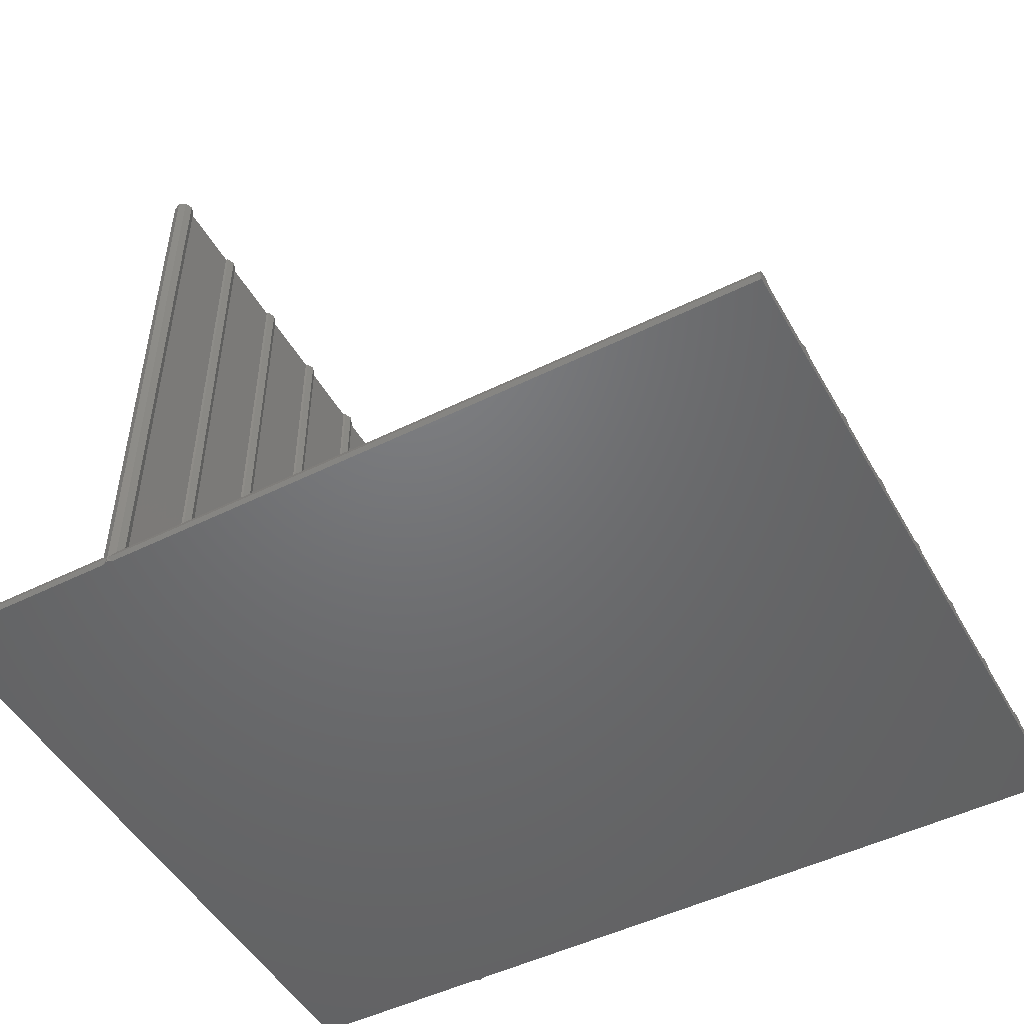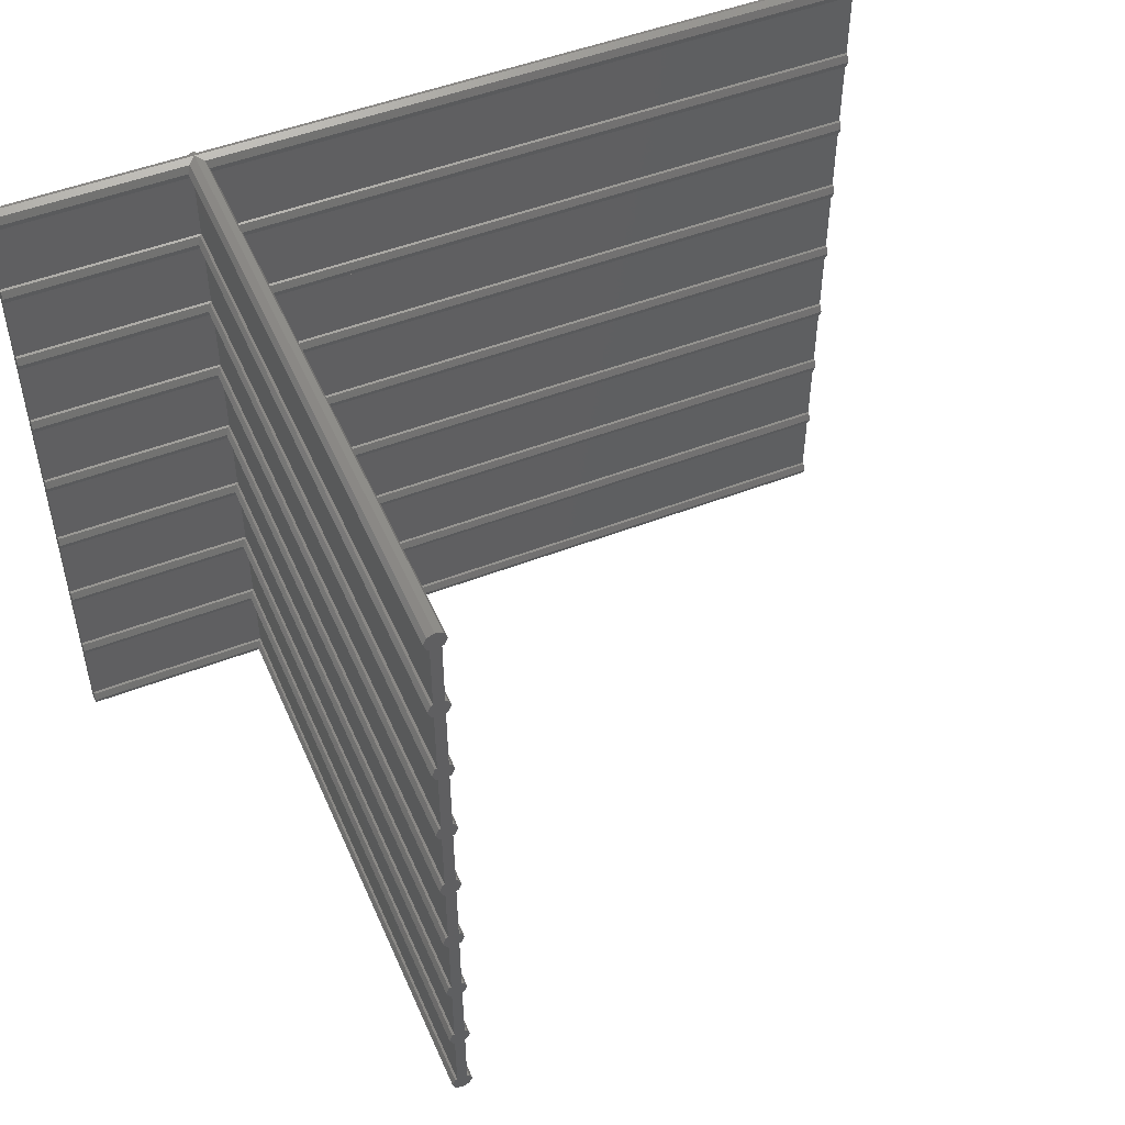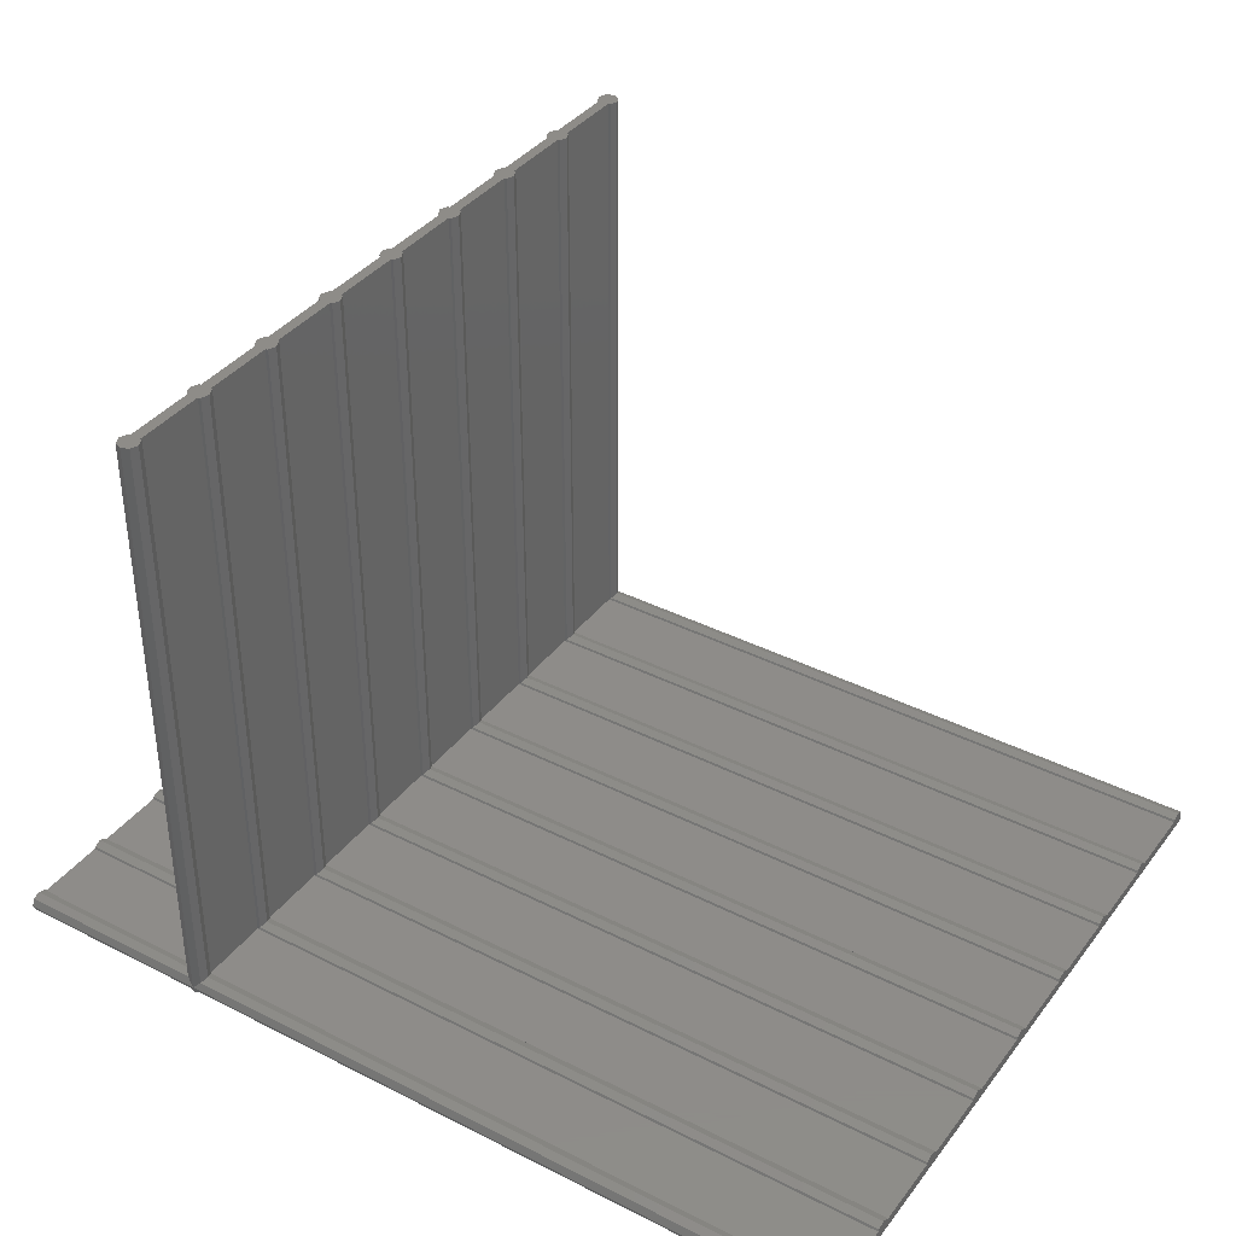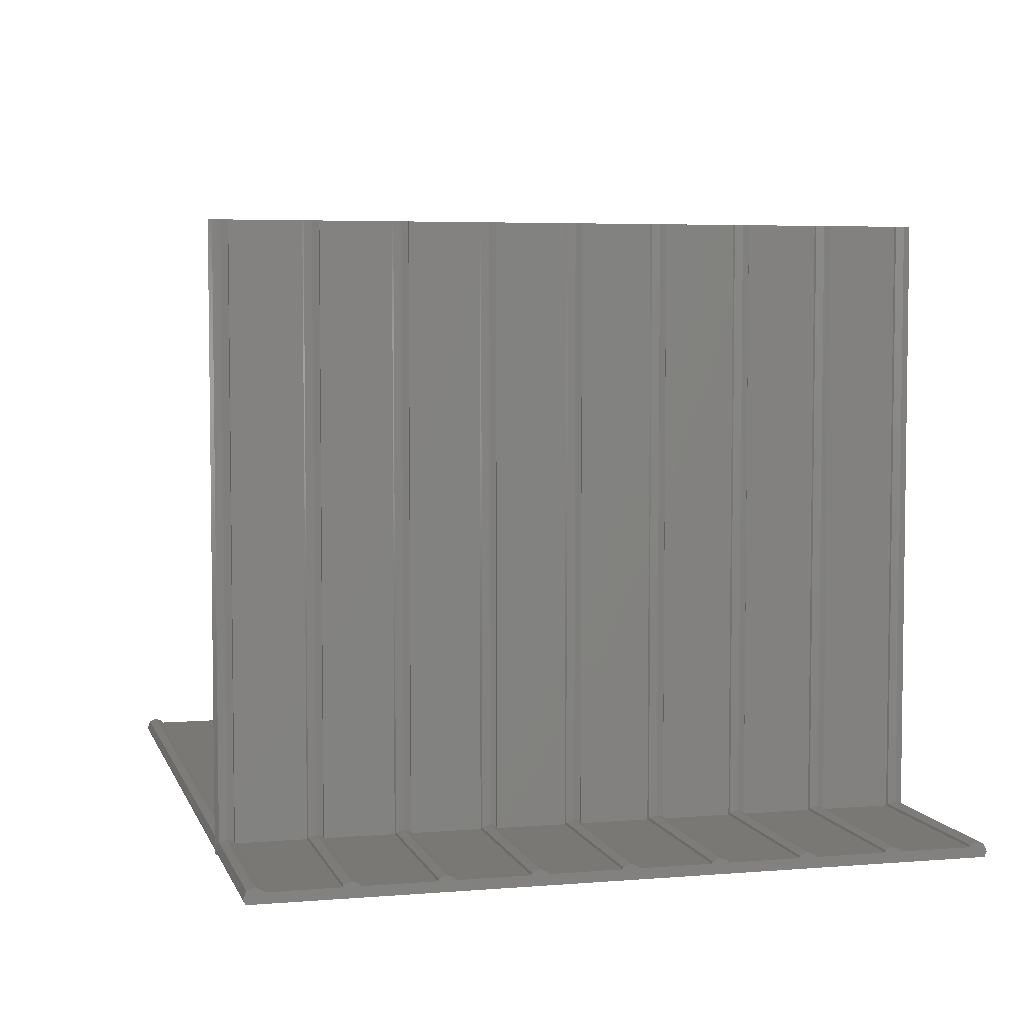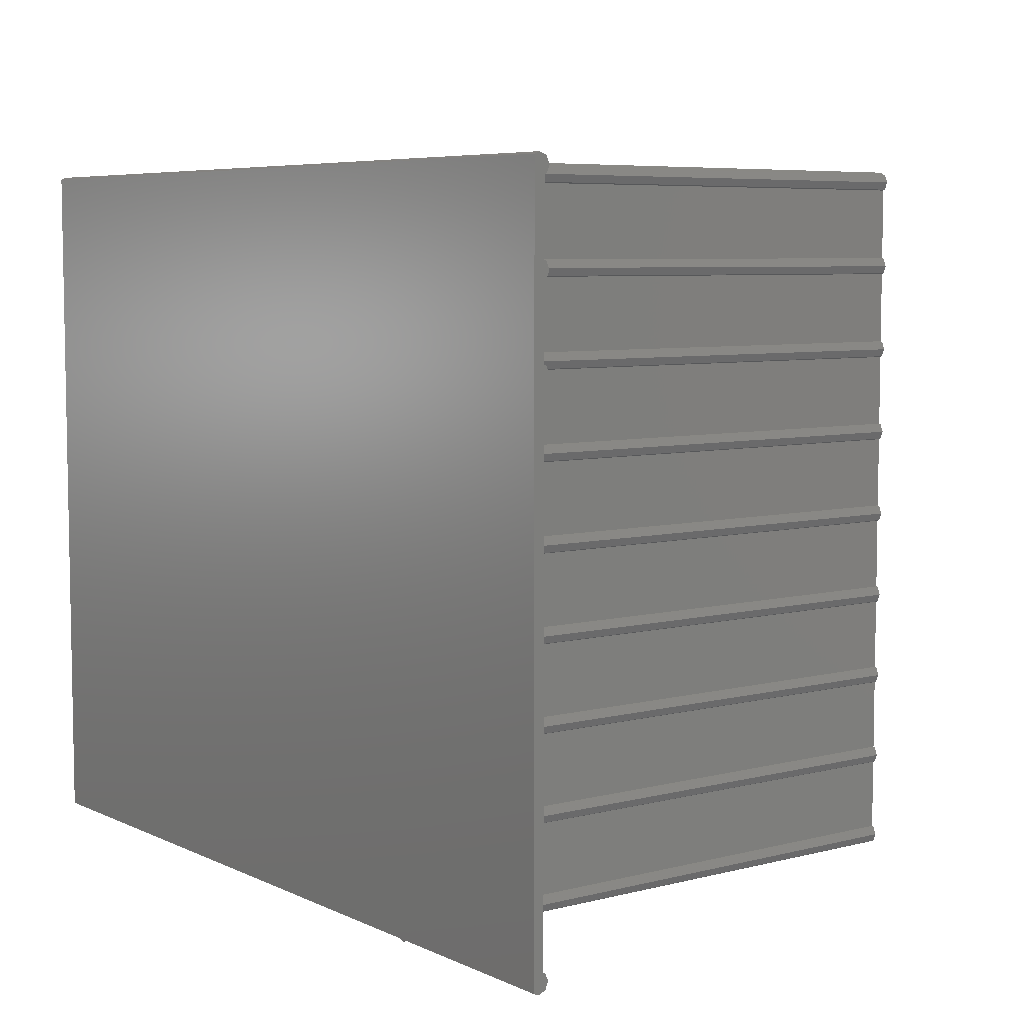
<metadata>
{"format":"stl","ext":"stl","renderer":"f3d","projection":"perspective","resolution":1024,"background":"white","views":[{"elev":-49.3,"azim":28.7,"up":"+Z"},{"elev":49.9,"azim":-23.1,"up":"+Y"},{"elev":37.9,"azim":32.9,"up":"+Z"},{"elev":4.9,"azim":-104.6,"up":"+Z"},{"elev":6.4,"azim":-127.0,"up":"+Y"}]}
</metadata>
<code>
# stl→obj: 288 verts, 576 faces
v 24 0 1.8
v 23.65 0.8485 70
v 24 0 70
v 23.65 0.8485 1.449
v 21.6 0 1.8
v 21.95 0.8485 70
v 21.95 0.8485 1.449
v 21.6 0 70
v 23.4 0.9515 70
v 23.4 0.9515 1.2
v 22.8 -1.2 70
v 23.65 -0.8485 1.449
v 23.65 -0.8485 70
v 22.8 -1.2 0.6
v 22.8 -1.2 0
v 23.4 -0.9515 0
v 23.4 79.05 70
v 24 80 70
v 23.65 80.85 70
v 23.65 79.15 70
v 22.2 70.95 70
v 23.4 70.95 70
v 23.4 69.05 70
v 22.2 69.05 70
v 23.4 60.95 70
v 22.2 60.95 70
v 22.2 59.05 70
v 23.4 59.05 70
v 23.4 50.95 70
v 22.2 50.95 70
v 23.4 49.05 70
v 22.2 49.05 70
v 22.2 40.95 70
v 23.4 40.95 70
v 23.4 39.05 70
v 22.2 39.05 70
v 23.4 30.95 70
v 22.2 30.95 70
v 23.4 29.05 70
v 22.2 29.05 70
v 22.2 79.05 70
v 22.8 81.2 70
v 24 70 70
v 23.65 70.85 70
v 23.65 69.15 70
v 24 60 70
v 23.65 60.85 70
v 23.65 59.15 70
v 24 50 70
v 23.65 50.85 70
v 23.65 49.15 70
v 24 40 70
v 23.65 40.85 70
v 23.65 39.15 70
v 24 30 70
v 23.65 30.85 70
v 23.65 29.15 70
v 23.4 20.95 70
v 24 20 70
v 23.65 20.85 70
v 23.4 19.05 70
v 23.65 19.15 70
v 23.4 10.95 70
v 24 10 70
v 23.65 10.85 70
v 23.4 9.049 70
v 23.65 9.151 70
v 21.95 80.85 70
v 21.6 80 70
v 21.95 79.15 70
v 21.6 10 70
v 22.2 10.95 70
v 21.95 10.85 70
v 22.2 9.049 70
v 21.95 9.151 70
v 21.6 20 70
v 22.2 20.95 70
v 21.95 20.85 70
v 22.2 19.05 70
v 21.95 19.15 70
v 21.6 30 70
v 21.95 30.85 70
v 21.95 29.15 70
v 21.6 40 70
v 21.95 40.85 70
v 21.95 39.15 70
v 21.6 50 70
v 21.95 50.85 70
v 21.95 49.15 70
v 21.6 60 70
v 21.95 60.85 70
v 21.95 59.15 70
v 21.6 70 70
v 21.95 70.85 70
v 21.95 69.15 70
v 22.2 0.9515 70
v 21.95 -0.8485 70
v 22.2 0.9515 1.2
v 21.95 -0.8485 1.449
v 24 0 0
v 100 80 0
v 100 0 0
v 24 80 0
v 23.65 -0.8485 0
v 21.6 0 0
v 21.6 80 0
v 22.2 -0.9515 0
v 23.4 80.95 0
v 23.65 80.85 0
v 21.95 -0.8485 0
v 22.2 80.95 0
v 22.8 81.2 0
v 21.95 80.85 0
v 0 0 0
v 0 80 0
v 100 80.95 0
v 0 80.95 0
v 0 -0.9515 0
v 100 -0.9515 0
v 24 10 1.8
v 23.65 10.85 1.449
v 21.95 10.85 1.449
v 22.2 10.95 1.2
v 23.4 10.95 1.2
v 21.6 10 1.8
v 23.65 9.151 1.449
v 21.95 9.151 1.449
v 22.2 9.049 1.2
v 23.4 9.049 1.2
v 24 20 1.8
v 23.65 20.85 1.449
v 21.95 20.85 1.449
v 22.2 20.95 1.2
v 23.4 20.95 1.2
v 21.6 20 1.8
v 23.65 19.15 1.449
v 21.95 19.15 1.449
v 22.2 19.05 1.2
v 23.4 19.05 1.2
v 24 30 1.8
v 23.65 30.85 1.449
v 21.95 30.85 1.449
v 22.2 30.95 1.2
v 23.4 30.95 1.2
v 21.6 30 1.8
v 23.65 29.15 1.449
v 21.95 29.15 1.449
v 22.2 29.05 1.2
v 23.4 29.05 1.2
v 24 40 1.8
v 23.65 40.85 1.449
v 21.95 40.85 1.449
v 22.2 40.95 1.2
v 23.4 40.95 1.2
v 21.6 40 1.8
v 23.65 39.15 1.449
v 21.95 39.15 1.449
v 22.2 39.05 1.2
v 23.4 39.05 1.2
v 24 50 1.8
v 23.65 50.85 1.449
v 21.95 50.85 1.449
v 22.2 50.95 1.2
v 23.4 50.95 1.2
v 21.6 50 1.8
v 23.65 49.15 1.449
v 21.95 49.15 1.449
v 22.2 49.05 1.2
v 23.4 49.05 1.2
v 24 60 1.8
v 23.65 60.85 1.449
v 21.95 60.85 1.449
v 22.2 60.95 1.2
v 23.4 60.95 1.2
v 21.6 60 1.8
v 23.65 59.15 1.449
v 21.95 59.15 1.449
v 22.2 59.05 1.2
v 23.4 59.05 1.2
v 24 70 1.8
v 23.65 70.85 1.449
v 21.95 70.85 1.449
v 22.2 70.95 1.2
v 23.4 70.95 1.2
v 21.6 70 1.8
v 23.65 69.15 1.449
v 21.95 69.15 1.449
v 22.2 69.05 1.2
v 23.4 69.05 1.2
v 24 80 1.8
v 23.65 80.85 1.449
v 22.8 81.2 0.6
v 21.95 80.85 1.449
v 21.6 80 1.8
v 23.65 79.15 1.449
v 21.95 79.15 1.449
v 22.2 79.05 1.2
v 23.4 79.05 1.2
v 0 0.8485 1.449
v 0 0 1.8
v 100 0.8485 1.449
v 100 0 1.8
v 0 0.9515 1.2
v 100 0.9515 1.2
v 100 -1.2 0.6
v 100 -0.8485 1.449
v 0 -1.2 0.6
v 0 -0.8485 1.449
v 0 81.2 0.6
v 0 80.85 1.449
v 0 80 1.8
v 0 79.05 1.2
v 0 79.15 1.449
v 0 70.95 1.2
v 0 70 1.8
v 0 70.85 1.449
v 0 69.05 1.2
v 0 69.15 1.449
v 0 60.95 1.2
v 0 60 1.8
v 0 60.85 1.449
v 0 59.05 1.2
v 0 59.15 1.449
v 0 50.95 1.2
v 0 50 1.8
v 0 50.85 1.449
v 0 49.05 1.2
v 0 49.15 1.449
v 0 40.95 1.2
v 0 40 1.8
v 0 40.85 1.449
v 0 39.05 1.2
v 0 39.15 1.449
v 0 30.95 1.2
v 0 30 1.8
v 0 30.85 1.449
v 0 29.05 1.2
v 0 29.15 1.449
v 0 20.95 1.2
v 0 20 1.8
v 0 20.85 1.449
v 0 19.05 1.2
v 0 19.15 1.449
v 0 10.95 1.2
v 0 10 1.8
v 0 10.85 1.449
v 0 9.049 1.2
v 0 9.151 1.449
v 100 81.2 0.6
v 100 80.85 1.449
v 100 80 1.8
v 100 79.05 1.2
v 100 79.15 1.449
v 100 70.95 1.2
v 100 70 1.8
v 100 70.85 1.449
v 100 69.05 1.2
v 100 69.15 1.449
v 100 60.95 1.2
v 100 60 1.8
v 100 60.85 1.449
v 100 59.05 1.2
v 100 59.15 1.449
v 100 50.95 1.2
v 100 50 1.8
v 100 50.85 1.449
v 100 49.05 1.2
v 100 49.15 1.449
v 100 40.95 1.2
v 100 40 1.8
v 100 40.85 1.449
v 100 39.05 1.2
v 100 39.15 1.449
v 100 30.95 1.2
v 100 30 1.8
v 100 30.85 1.449
v 100 29.05 1.2
v 100 29.15 1.449
v 100 20.95 1.2
v 100 20 1.8
v 100 20.85 1.449
v 100 19.05 1.2
v 100 19.15 1.449
v 100 10.95 1.2
v 100 10 1.8
v 100 10.85 1.449
v 100 9.049 1.2
v 100 9.151 1.449
f 1 2 3
f 2 1 4
f 5 6 7
f 6 5 8
f 4 9 2
f 9 4 10
f 4 10 10
f 11 12 13
f 12 11 14
f 14 15 16
f 17 18 19
f 18 17 20
f 21 22 17
f 22 21 23
f 23 24 25
f 26 25 24
f 27 28 26
f 28 27 29
f 29 30 31
f 32 31 30
f 33 34 32
f 34 33 35
f 35 36 37
f 38 37 36
f 37 38 39
f 40 39 38
f 41 17 42
f 42 17 19
f 22 43 44
f 23 43 22
f 43 23 45
f 25 46 47
f 28 46 25
f 46 28 48
f 29 49 50
f 31 49 29
f 49 31 51
f 34 52 53
f 35 52 34
f 52 35 54
f 37 55 56
f 39 55 37
f 55 39 57
f 58 59 60
f 61 59 58
f 59 61 62
f 63 64 65
f 66 64 63
f 64 66 67
f 9 3 2
f 3 9 13
f 9 11 13
f 36 35 33
f 17 41 21
f 68 41 42
f 69 41 68
f 41 69 70
f 71 72 73
f 72 71 74
f 74 71 75
f 76 77 78
f 77 76 79
f 79 76 80
f 81 38 82
f 38 81 40
f 40 81 83
f 84 33 85
f 33 84 36
f 36 84 86
f 87 30 88
f 30 87 32
f 32 87 89
f 90 26 91
f 26 90 27
f 27 90 92
f 93 21 94
f 21 93 24
f 24 93 95
f 23 21 24
f 25 26 28
f 30 29 27
f 31 32 34
f 39 40 58
f 77 58 40
f 58 77 61
f 79 61 77
f 61 79 63
f 72 63 79
f 63 72 66
f 74 66 72
f 66 74 9
f 96 9 74
f 9 96 11
f 8 96 6
f 96 97 11
f 96 8 97
f 96 7 6
f 98 7 96
f 7 98 98
f 97 5 99
f 5 97 8
f 100 101 102
f 100 103 101
f 16 100 104
f 100 105 103
f 100 16 105
f 106 103 105
f 107 16 15
f 108 103 106
f 16 107 105
f 103 108 109
f 105 107 110
f 111 108 106
f 108 111 112
f 111 106 113
f 114 106 105
f 106 114 115
f 103 116 101
f 109 116 103
f 116 109 108
f 117 106 115
f 106 117 113
f 113 117 111
f 118 110 107
f 118 105 110
f 105 118 114
f 119 100 102
f 119 104 100
f 104 119 16
f 13 1 3
f 1 13 12
f 99 11 97
f 11 99 14
f 14 107 15
f 120 65 64
f 65 120 121
f 72 122 73
f 123 122 72
f 121 63 65
f 63 121 124
f 125 73 122
f 73 125 71
f 67 120 64
f 120 67 126
f 127 74 75
f 127 128 74
f 75 125 127
f 125 75 71
f 66 126 67
f 126 66 129
f 130 60 59
f 60 130 131
f 77 132 78
f 133 132 77
f 131 58 60
f 58 131 134
f 135 78 132
f 78 135 76
f 62 130 59
f 130 62 136
f 137 79 80
f 137 138 79
f 80 135 137
f 135 80 76
f 61 136 62
f 136 61 139
f 140 56 55
f 56 140 141
f 38 142 82
f 143 142 38
f 141 37 56
f 37 141 144
f 145 82 142
f 82 145 81
f 57 140 55
f 140 57 146
f 147 40 83
f 147 148 40
f 83 145 147
f 145 83 81
f 39 146 57
f 146 39 149
f 150 53 52
f 53 150 151
f 33 152 85
f 153 152 33
f 151 34 53
f 34 151 154
f 155 85 152
f 85 155 84
f 54 150 52
f 150 54 156
f 157 36 86
f 157 158 36
f 86 155 157
f 155 86 84
f 35 156 54
f 156 35 159
f 160 50 49
f 50 160 161
f 30 162 88
f 163 162 30
f 161 29 50
f 29 161 164
f 165 88 162
f 88 165 87
f 51 160 49
f 160 51 166
f 167 32 89
f 167 168 32
f 89 165 167
f 165 89 87
f 31 166 51
f 166 31 169
f 170 47 46
f 47 170 171
f 26 172 91
f 173 172 26
f 171 25 47
f 25 171 174
f 175 91 172
f 91 175 90
f 48 170 46
f 170 48 176
f 177 27 92
f 177 178 27
f 92 175 177
f 175 92 90
f 28 176 48
f 176 28 179
f 180 44 43
f 44 180 181
f 21 182 94
f 183 182 21
f 181 22 44
f 22 181 184
f 185 94 182
f 94 185 93
f 45 180 43
f 180 45 186
f 187 24 95
f 187 188 24
f 95 185 187
f 185 95 93
f 23 186 45
f 186 23 189
f 190 19 18
f 19 190 191
f 112 111 192
f 42 193 68
f 193 42 192
f 191 42 19
f 42 191 192
f 108 112 192
f 194 68 193
f 68 194 69
f 20 190 18
f 190 20 195
f 196 41 70
f 196 197 41
f 70 194 196
f 194 70 69
f 17 195 20
f 195 17 198
f 199 5 7
f 5 199 200
f 201 1 202
f 1 201 4
f 203 7 98
f 7 203 199
f 204 4 201
f 4 204 10
f 205 12 14
f 12 205 206
f 207 99 208
f 99 207 14
f 16 205 14
f 205 16 119
f 107 207 118
f 207 107 14
f 208 5 200
f 5 208 99
f 1 206 202
f 206 1 12
f 115 209 117
f 209 115 210
f 115 211 210
f 212 211 115
f 211 212 213
f 115 214 212
f 214 215 216
f 217 215 214
f 215 217 218
f 115 217 214
f 115 219 217
f 219 220 221
f 222 220 219
f 220 222 223
f 115 222 219
f 115 224 222
f 224 225 226
f 227 225 224
f 225 227 228
f 115 227 224
f 115 229 227
f 229 230 231
f 232 230 229
f 230 232 233
f 115 232 229
f 115 234 232
f 234 235 236
f 237 235 234
f 235 237 238
f 114 234 115
f 234 114 237
f 239 240 241
f 242 240 239
f 240 242 243
f 237 114 239
f 239 114 242
f 244 245 246
f 247 245 244
f 245 247 248
f 242 114 244
f 244 114 247
f 247 114 203
f 200 203 114
f 203 200 199
f 114 208 200
f 207 114 118
f 114 207 208
f 101 249 250
f 101 250 251
f 249 101 116
f 252 251 253
f 251 252 101
f 254 101 252
f 255 254 256
f 257 255 258
f 255 257 254
f 257 101 254
f 259 101 257
f 260 259 261
f 262 260 263
f 260 262 259
f 262 101 259
f 264 101 262
f 265 264 266
f 267 265 268
f 265 267 264
f 267 101 264
f 269 101 267
f 270 269 271
f 272 270 273
f 270 272 269
f 272 101 269
f 274 101 272
f 275 274 276
f 277 275 278
f 275 277 274
f 102 274 277
f 102 277 279
f 280 279 281
f 282 280 283
f 280 282 279
f 102 279 282
f 102 282 284
f 285 284 286
f 287 285 288
f 285 287 284
f 102 284 287
f 102 287 204
f 202 204 201
f 274 102 101
f 202 102 204
f 206 102 202
f 205 102 206
f 102 205 119
f 248 125 245
f 125 248 127
f 120 288 285
f 288 120 126
f 244 122 123
f 122 244 246
f 284 121 286
f 121 284 124
f 246 125 122
f 125 246 245
f 286 120 285
f 120 286 121
f 247 127 248
f 127 247 128
f 287 126 129
f 126 287 288
f 243 135 240
f 135 243 137
f 130 283 280
f 283 130 136
f 239 132 133
f 132 239 241
f 279 131 281
f 131 279 134
f 241 135 132
f 135 241 240
f 281 130 280
f 130 281 131
f 242 137 243
f 137 242 138
f 282 136 139
f 136 282 283
f 238 145 235
f 145 238 147
f 140 278 275
f 278 140 146
f 234 142 143
f 142 234 236
f 274 141 276
f 141 274 144
f 236 145 142
f 145 236 235
f 276 140 275
f 140 276 141
f 237 147 238
f 147 237 148
f 277 146 149
f 146 277 278
f 233 155 230
f 155 233 157
f 150 273 270
f 273 150 156
f 229 152 153
f 152 229 231
f 269 151 271
f 151 269 154
f 231 155 152
f 155 231 230
f 271 150 270
f 150 271 151
f 232 157 233
f 157 232 158
f 272 156 159
f 156 272 273
f 228 165 225
f 165 228 167
f 160 268 265
f 268 160 166
f 224 162 163
f 162 224 226
f 264 161 266
f 161 264 164
f 226 165 162
f 165 226 225
f 266 160 265
f 160 266 161
f 227 167 228
f 167 227 168
f 267 166 169
f 166 267 268
f 223 175 220
f 175 223 177
f 170 263 260
f 263 170 176
f 219 172 173
f 172 219 221
f 259 171 261
f 171 259 174
f 221 175 172
f 175 221 220
f 261 170 260
f 170 261 171
f 222 177 223
f 177 222 178
f 262 176 179
f 176 262 263
f 218 185 215
f 185 218 187
f 180 258 255
f 258 180 186
f 214 182 183
f 182 214 216
f 254 181 256
f 181 254 184
f 216 185 182
f 185 216 215
f 256 180 255
f 180 256 181
f 217 187 218
f 187 217 188
f 257 186 189
f 186 257 258
f 213 194 211
f 194 213 196
f 190 253 251
f 253 190 195
f 209 193 192
f 193 209 210
f 249 191 250
f 191 249 192
f 111 209 192
f 209 111 117
f 108 249 116
f 249 108 192
f 210 194 193
f 194 210 211
f 250 190 251
f 190 250 191
f 212 196 213
f 196 212 197
f 252 195 198
f 195 252 253
f 212 183 197
f 183 212 214
f 217 173 188
f 173 217 219
f 222 163 178
f 163 222 224
f 227 153 168
f 153 227 229
f 232 143 158
f 143 232 234
f 237 133 148
f 133 237 239
f 242 123 138
f 123 242 244
f 128 98 98
f 247 98 128
f 98 247 203
f 198 254 252
f 254 198 184
f 189 259 257
f 259 189 174
f 179 264 262
f 264 179 164
f 169 269 267
f 269 169 154
f 159 274 272
f 274 159 144
f 149 279 277
f 279 149 134
f 139 284 282
f 284 139 124
f 129 204 287
f 10 204 129
f 204 10 10
f 183 41 197
f 41 183 21
f 173 24 188
f 24 173 26
f 163 27 178
f 27 163 30
f 153 32 168
f 32 153 33
f 143 36 158
f 36 143 38
f 133 40 148
f 40 133 77
f 123 79 138
f 79 123 72
f 98 74 128
f 74 98 96
f 22 198 17
f 198 22 184
f 25 189 23
f 189 25 174
f 29 179 28
f 179 29 164
f 34 169 31
f 169 34 154
f 37 159 35
f 159 37 144
f 58 149 39
f 149 58 134
f 63 139 61
f 139 63 124
f 9 129 66
f 129 9 10

</code>
